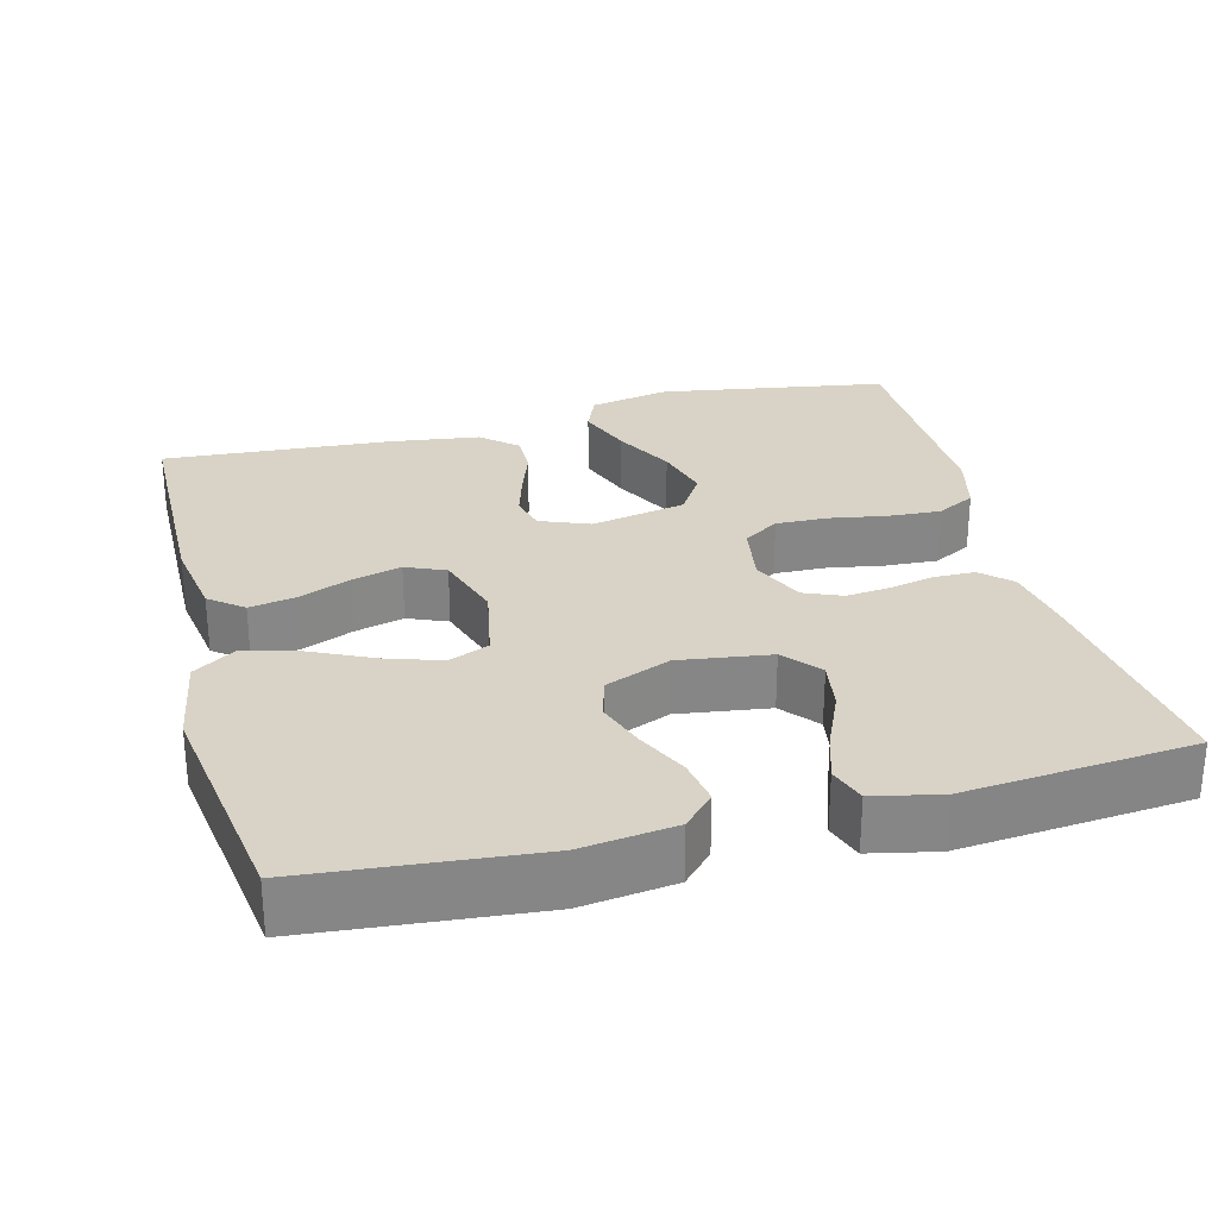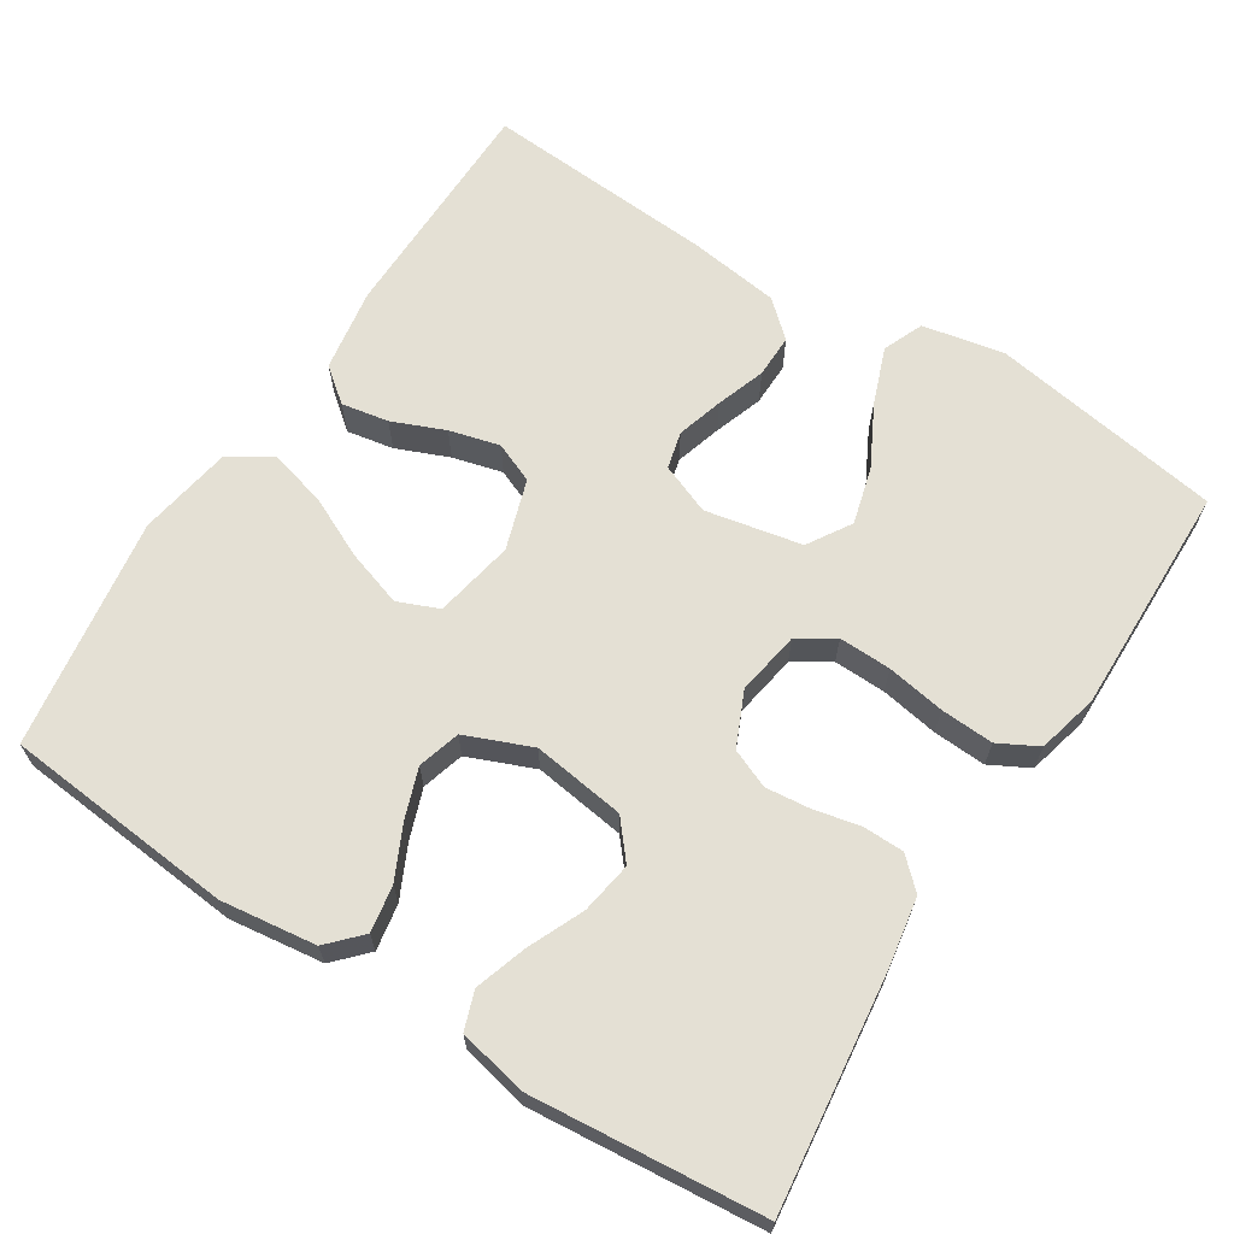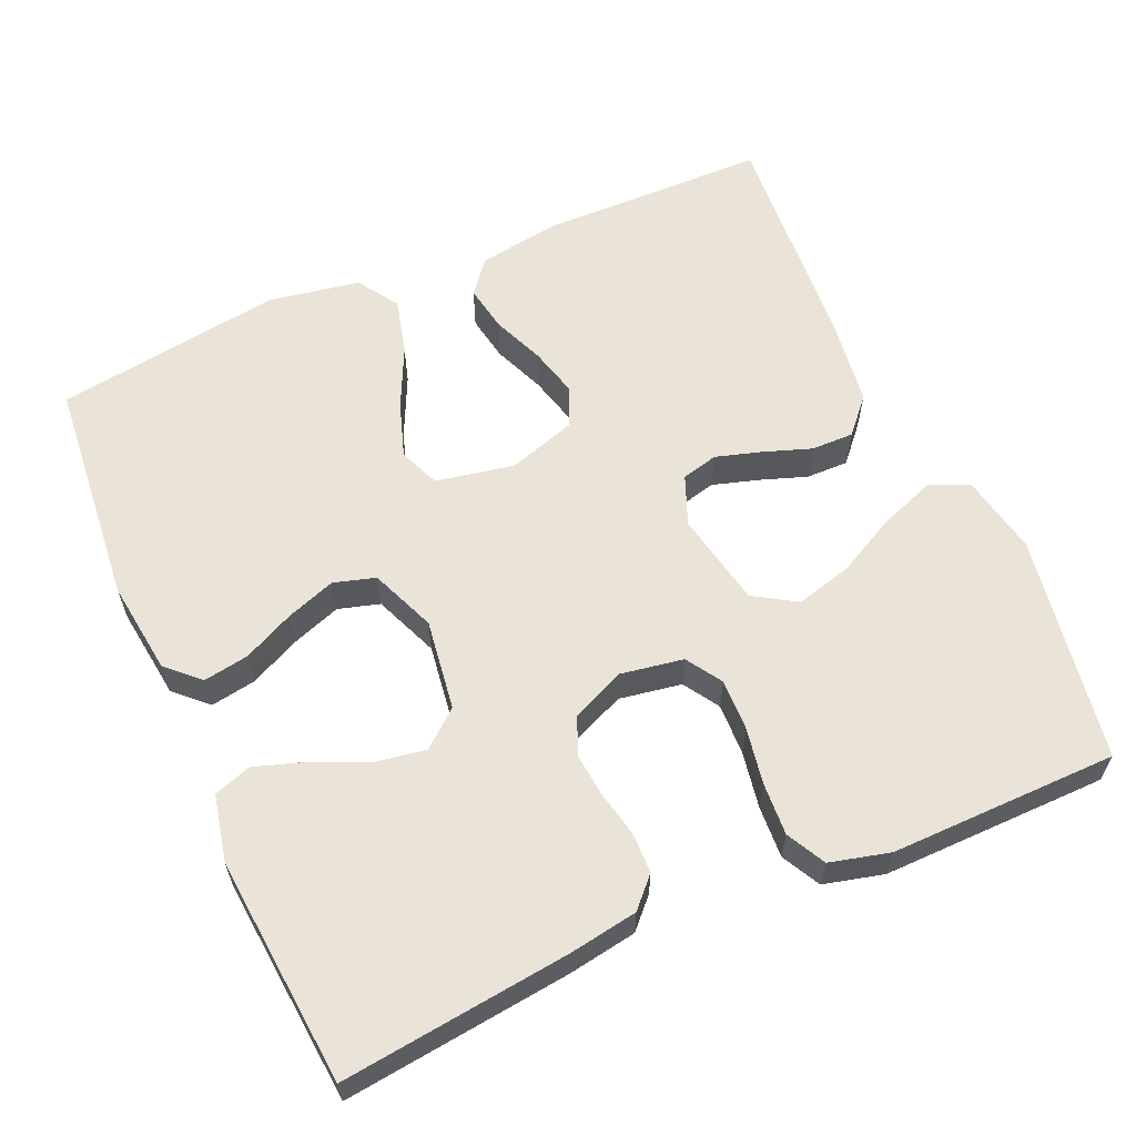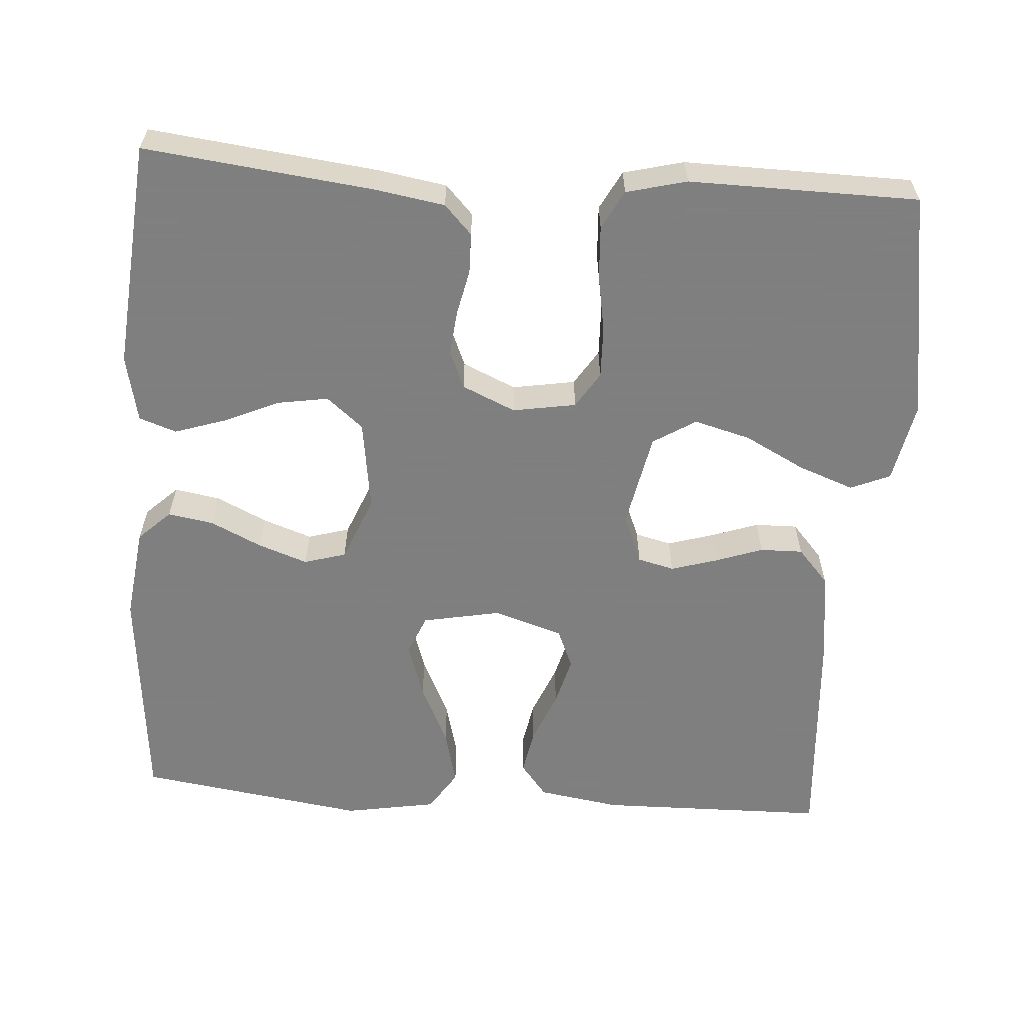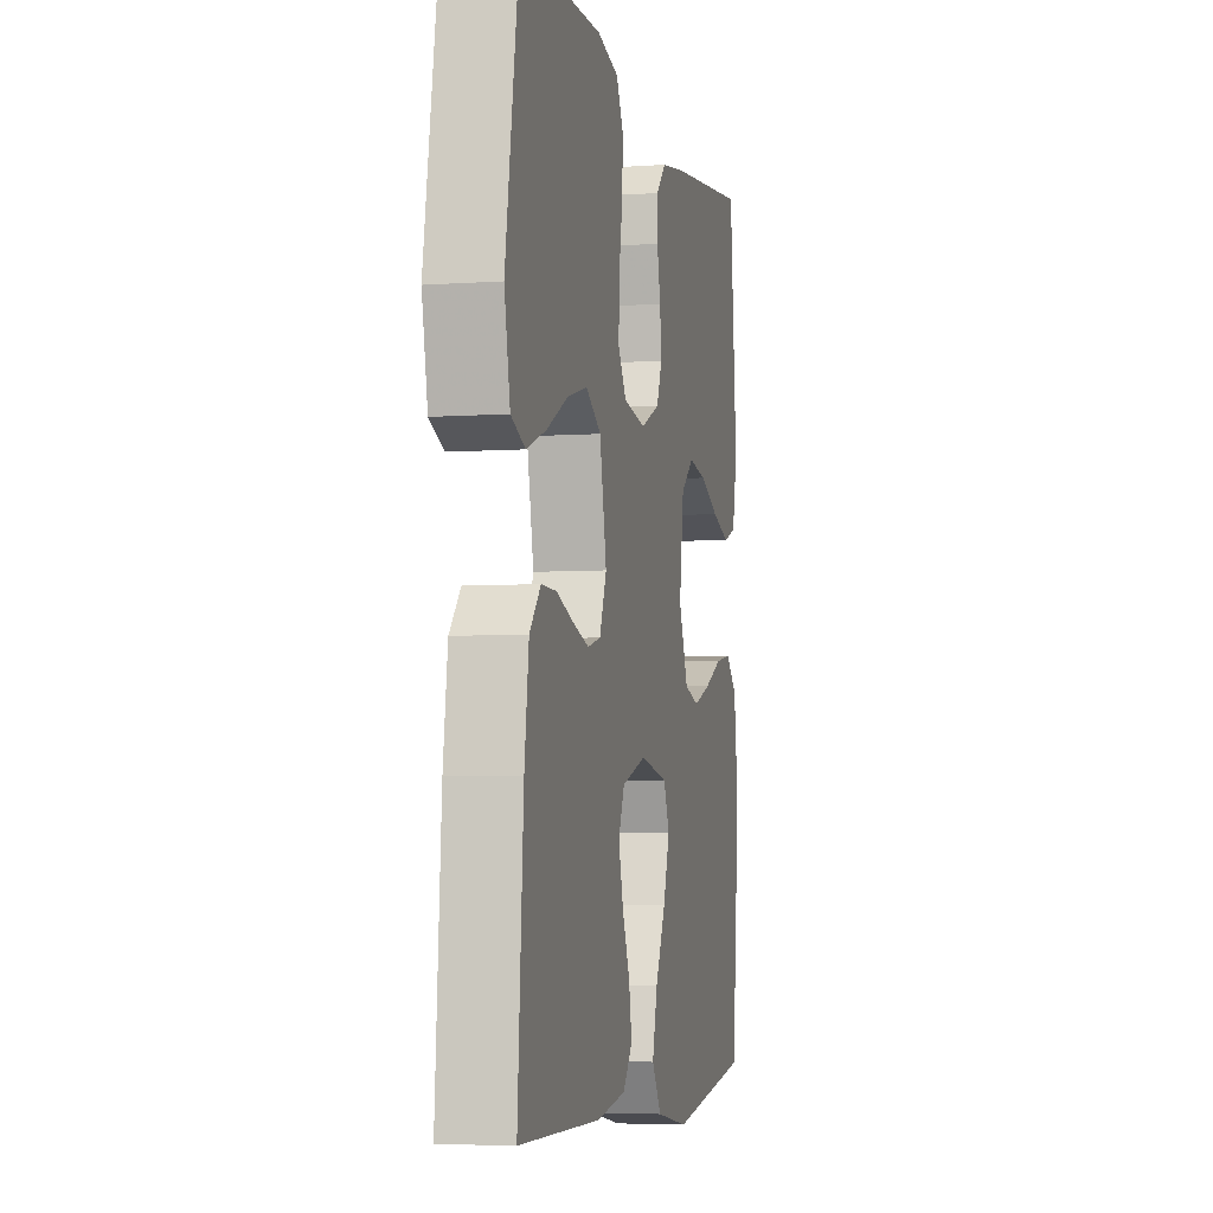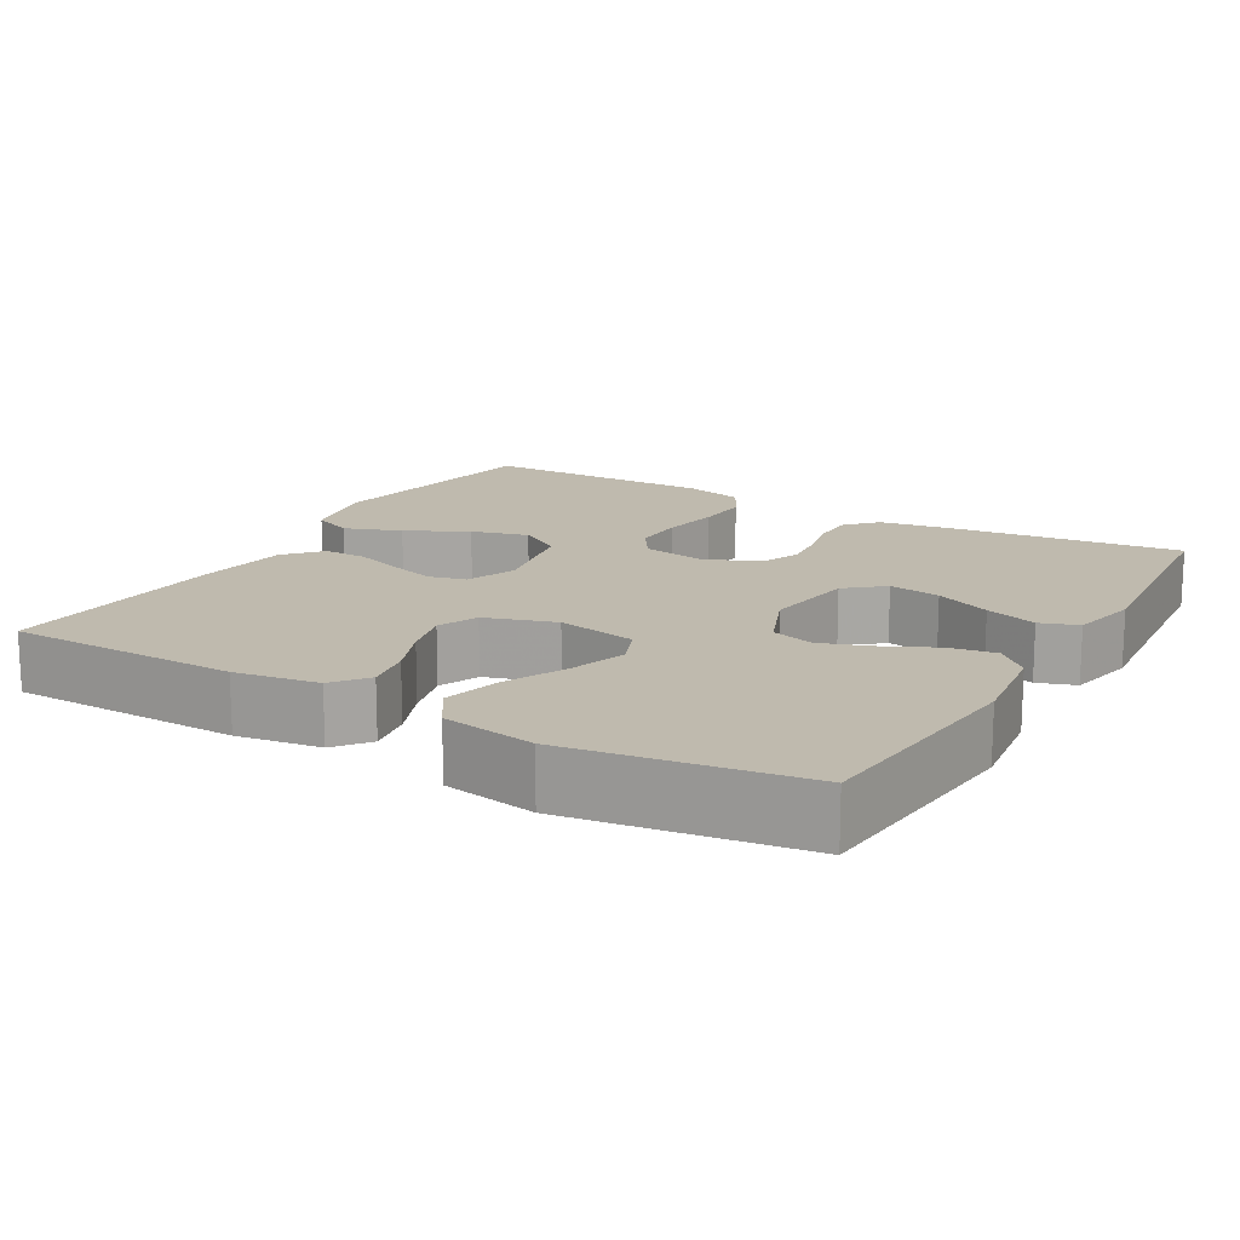
<metadata>
{"format":"obj","ext":"obj","renderer":"f3d","projection":"perspective","resolution":1024,"background":"white","views":[{"elev":28.2,"azim":-104.6,"up":"+Y"},{"elev":66.0,"azim":-57.6,"up":"+Y"},{"elev":60.8,"azim":-23.7,"up":"+Y"},{"elev":-59.9,"azim":-4.0,"up":"+Y"},{"elev":-4.9,"azim":102.6,"up":"+Z"},{"elev":15.7,"azim":-149.9,"up":"+Y"}]}
</metadata>
<code>
v -0.5 0.07 0.5
v -0.2 0.07 0.465
v -0.109 0.07 0.45
v -0.073 0.07 0.412
v -0.072 0.07 0.359
v -0.085 0.07 0.299
v -0.091 0.07 0.241
v -0.07 0.07 0.191
v 0 0.07 0.16
v 0.083 0.07 0.174
v 0.113 0.07 0.221
v 0.111 0.07 0.289
v 0.098 0.07 0.364
v 0.094 0.07 0.433
v 0.121 0.07 0.484
v 0.2 0.07 0.504
v 0.5 0.07 0.5
v 0.549 0.07 0.2
v 0.528 0.07 0.094
v 0.476 0.07 0.072
v 0.403 0.07 0.099
v 0.324 0.07 0.14
v 0.25 0.07 0.16
v 0.194 0.07 0.125
v 0.169 0.07 0
v 0.195 0.07 -0.065
v 0.243 0.07 -0.077
v 0.303 0.07 -0.059
v 0.366 0.07 -0.037
v 0.422 0.07 -0.036
v 0.463 0.07 -0.082
v 0.479 0.07 -0.2
v 0.5 0.07 -0.5
v 0.2 0.07 -0.505
v 0.092 0.07 -0.488
v 0.057 0.07 -0.444
v 0.068 0.07 -0.383
v 0.096 0.07 -0.315
v 0.113 0.07 -0.25
v 0.091 0.07 -0.198
v 0 0.07 -0.169
v -0.103 0.07 -0.189
v -0.125 0.07 -0.242
v -0.101 0.07 -0.315
v -0.063 0.07 -0.395
v -0.044 0.07 -0.469
v -0.079 0.07 -0.523
v -0.2 0.07 -0.544
v -0.5 0.07 -0.5
v -0.528 0.07 -0.2
v -0.512 0.07 -0.077
v -0.47 0.07 -0.037
v -0.41 0.07 -0.047
v -0.343 0.07 -0.079
v -0.278 0.07 -0.102
v -0.223 0.07 -0.086
v -0.188 0.07 0
v -0.205 0.07 0.12
v -0.253 0.07 0.16
v -0.32 0.07 0.149
v -0.392 0.07 0.117
v -0.459 0.07 0.095
v -0.508 0.07 0.112
v -0.527 0.07 0.2
v -0.5 0 0.5
v -0.2 0 0.465
v -0.109 0 0.45
v -0.073 0 0.412
v -0.072 0 0.359
v -0.085 0 0.299
v -0.091 0 0.241
v -0.07 0 0.191
v 0 0 0.16
v 0.083 0 0.174
v 0.113 0 0.221
v 0.111 0 0.289
v 0.098 0 0.364
v 0.094 0 0.433
v 0.121 0 0.484
v 0.2 0 0.504
v 0.5 0 0.5
v 0.549 0 0.2
v 0.528 0 0.094
v 0.476 0 0.072
v 0.403 0 0.099
v 0.324 0 0.14
v 0.25 0 0.16
v 0.194 0 0.125
v 0.169 0 0
v 0.195 0 -0.065
v 0.243 0 -0.077
v 0.303 0 -0.059
v 0.366 0 -0.037
v 0.422 0 -0.036
v 0.463 0 -0.082
v 0.479 0 -0.2
v 0.5 0 -0.5
v 0.2 0 -0.505
v 0.092 0 -0.488
v 0.057 0 -0.444
v 0.068 0 -0.383
v 0.096 0 -0.315
v 0.113 0 -0.25
v 0.091 0 -0.198
v 0 0 -0.169
v -0.103 0 -0.189
v -0.125 0 -0.242
v -0.101 0 -0.315
v -0.063 0 -0.395
v -0.044 0 -0.469
v -0.079 0 -0.523
v -0.2 0 -0.544
v -0.5 0 -0.5
v -0.528 0 -0.2
v -0.512 0 -0.077
v -0.47 0 -0.037
v -0.41 0 -0.047
v -0.343 0 -0.079
v -0.278 0 -0.102
v -0.223 0 -0.086
v -0.188 0 0
v -0.205 0 0.12
v -0.253 0 0.16
v -0.32 0 0.149
v -0.392 0 0.117
v -0.459 0 0.095
v -0.508 0 0.112
v -0.527 0 0.2
f 60 61 62 63
f 60 63 64 1
f 51 52 53 54
f 51 54 55
f 50 51 55
f 49 50 55 56
f 47 48 49 56
f 44 45 46 47
f 43 44 47 56
f 35 36 37 38
f 35 38 39
f 34 35 39
f 33 34 39
f 32 33 39 40
f 28 29 30 31
f 27 28 31 32
f 26 27 32 40
f 19 20 21 22
f 19 22 23
f 18 19 23
f 17 18 23
f 16 17 23 24
f 12 13 14 15
f 11 12 15 16
f 3 4 5 6
f 3 6 7
f 2 3 7
f 59 60 1 2
f 58 59 2 7
f 57 58 7 8
f 42 43 56 57
f 41 42 57 8
f 25 26 40 41
f 25 41 8 9
f 11 16 24 25
f 10 11 25
f 9 10 25
f 127 126 125 124
f 65 128 127 124
f 118 117 116 115
f 119 118 115
f 119 115 114
f 120 119 114 113
f 120 113 112 111
f 111 110 109 108
f 120 111 108 107
f 102 101 100 99
f 103 102 99
f 103 99 98
f 103 98 97
f 104 103 97 96
f 95 94 93 92
f 96 95 92 91
f 104 96 91 90
f 86 85 84 83
f 87 86 83
f 87 83 82
f 87 82 81
f 88 87 81 80
f 79 78 77 76
f 80 79 76 75
f 70 69 68 67
f 71 70 67
f 71 67 66
f 66 65 124 123
f 71 66 123 122
f 72 71 122 121
f 121 120 107 106
f 72 121 106 105
f 105 104 90 89
f 73 72 105 89
f 89 88 80 75
f 89 75 74
f 89 74 73
f 1 65 66 2
f 2 66 67 3
f 3 67 68 4
f 4 68 69 5
f 5 69 70 6
f 6 70 71 7
f 7 71 72 8
f 8 72 73 9
f 9 73 74 10
f 10 74 75 11
f 11 75 76 12
f 12 76 77 13
f 13 77 78 14
f 14 78 79 15
f 15 79 80 16
f 16 80 81 17
f 17 81 82 18
f 18 82 83 19
f 19 83 84 20
f 20 84 85 21
f 21 85 86 22
f 22 86 87 23
f 23 87 88 24
f 24 88 89 25
f 25 89 90 26
f 26 90 91 27
f 27 91 92 28
f 28 92 93 29
f 29 93 94 30
f 30 94 95 31
f 31 95 96 32
f 32 96 97 33
f 33 97 98 34
f 34 98 99 35
f 35 99 100 36
f 36 100 101 37
f 37 101 102 38
f 38 102 103 39
f 39 103 104 40
f 40 104 105 41
f 41 105 106 42
f 42 106 107 43
f 43 107 108 44
f 44 108 109 45
f 45 109 110 46
f 46 110 111 47
f 47 111 112 48
f 48 112 113 49
f 49 113 114 50
f 50 114 115 51
f 51 115 116 52
f 52 116 117 53
f 53 117 118 54
f 54 118 119 55
f 55 119 120 56
f 56 120 121 57
f 57 121 122 58
f 58 122 123 59
f 59 123 124 60
f 60 124 125 61
f 61 125 126 62
f 62 126 127 63
f 63 127 128 64
f 64 128 65 1

</code>
